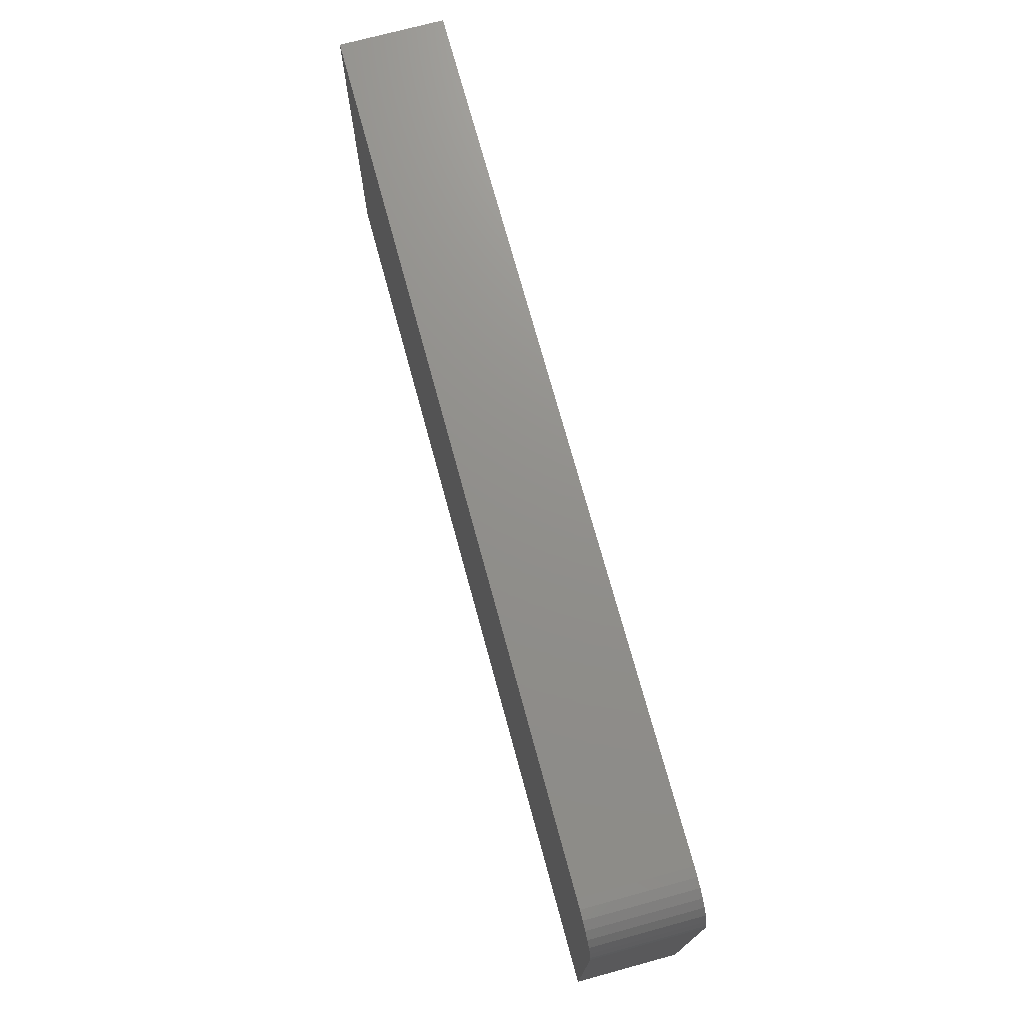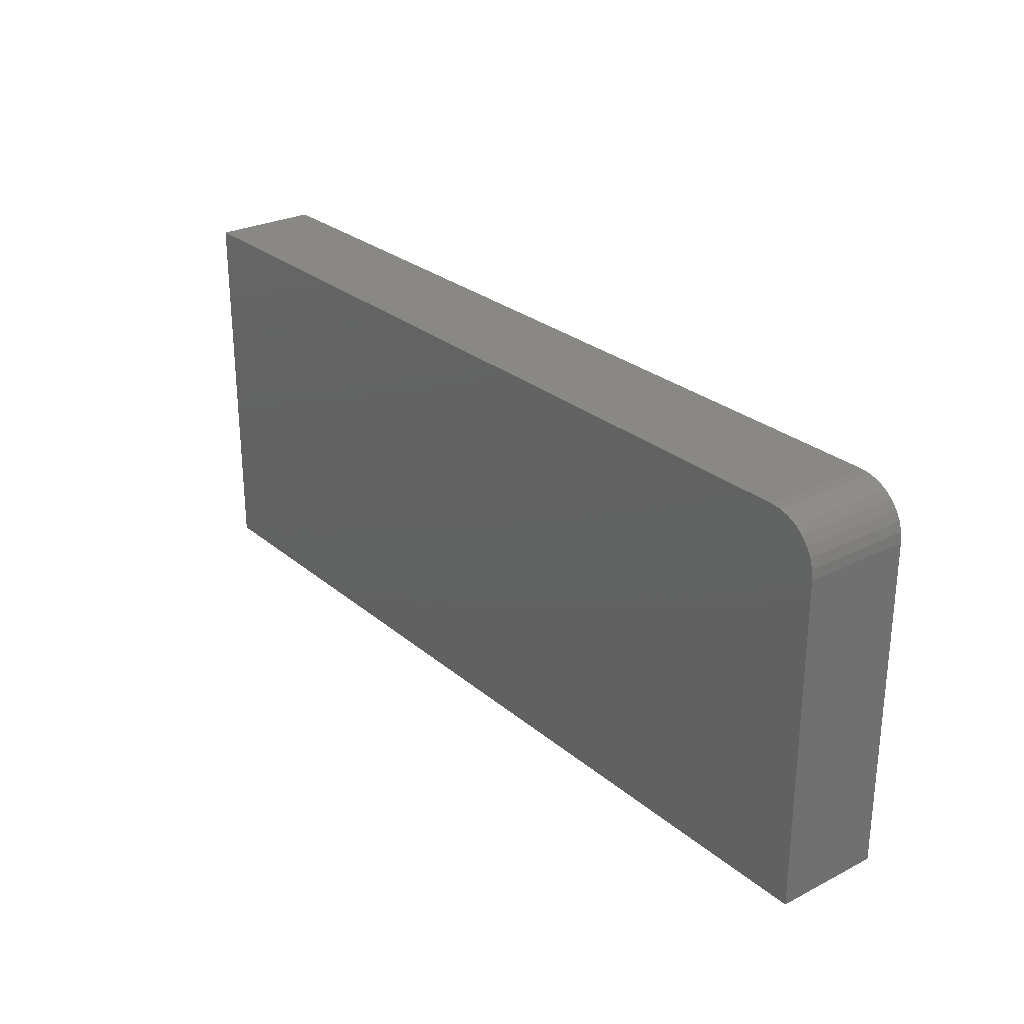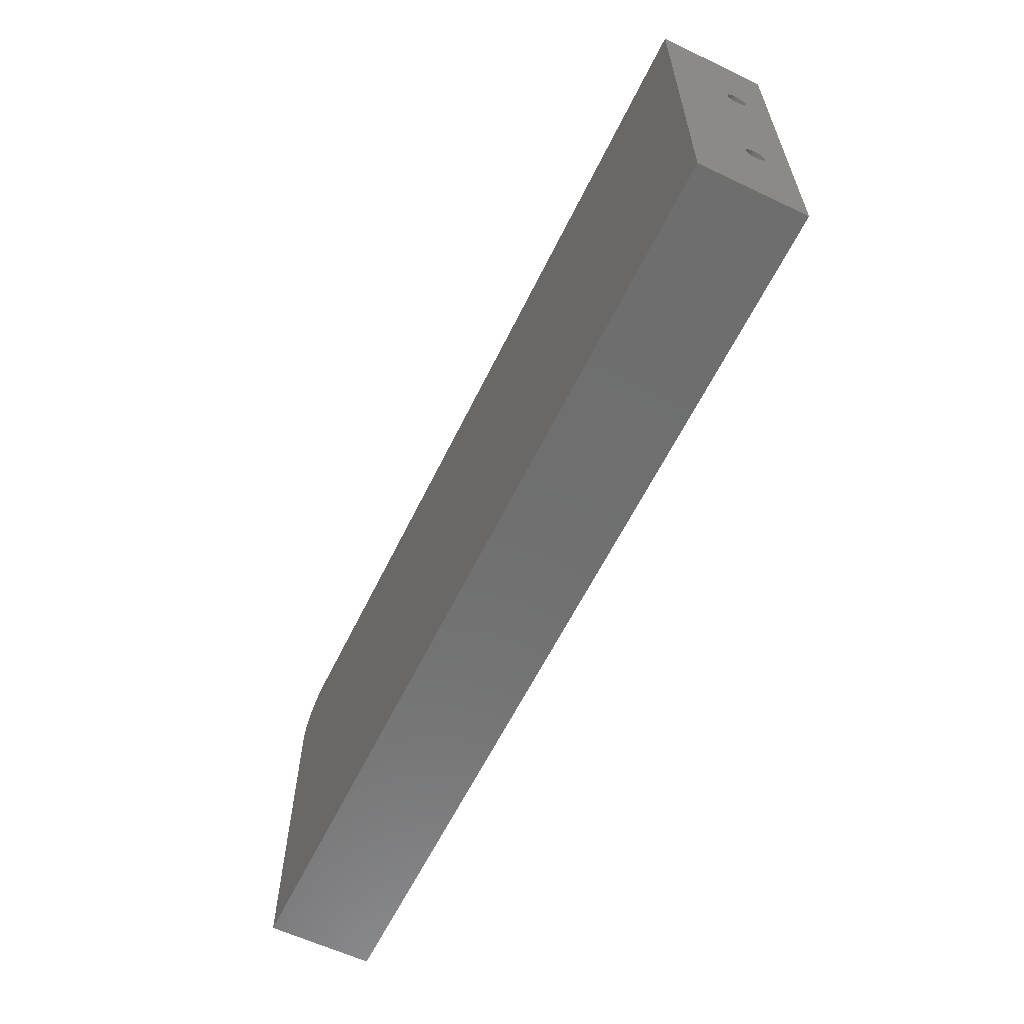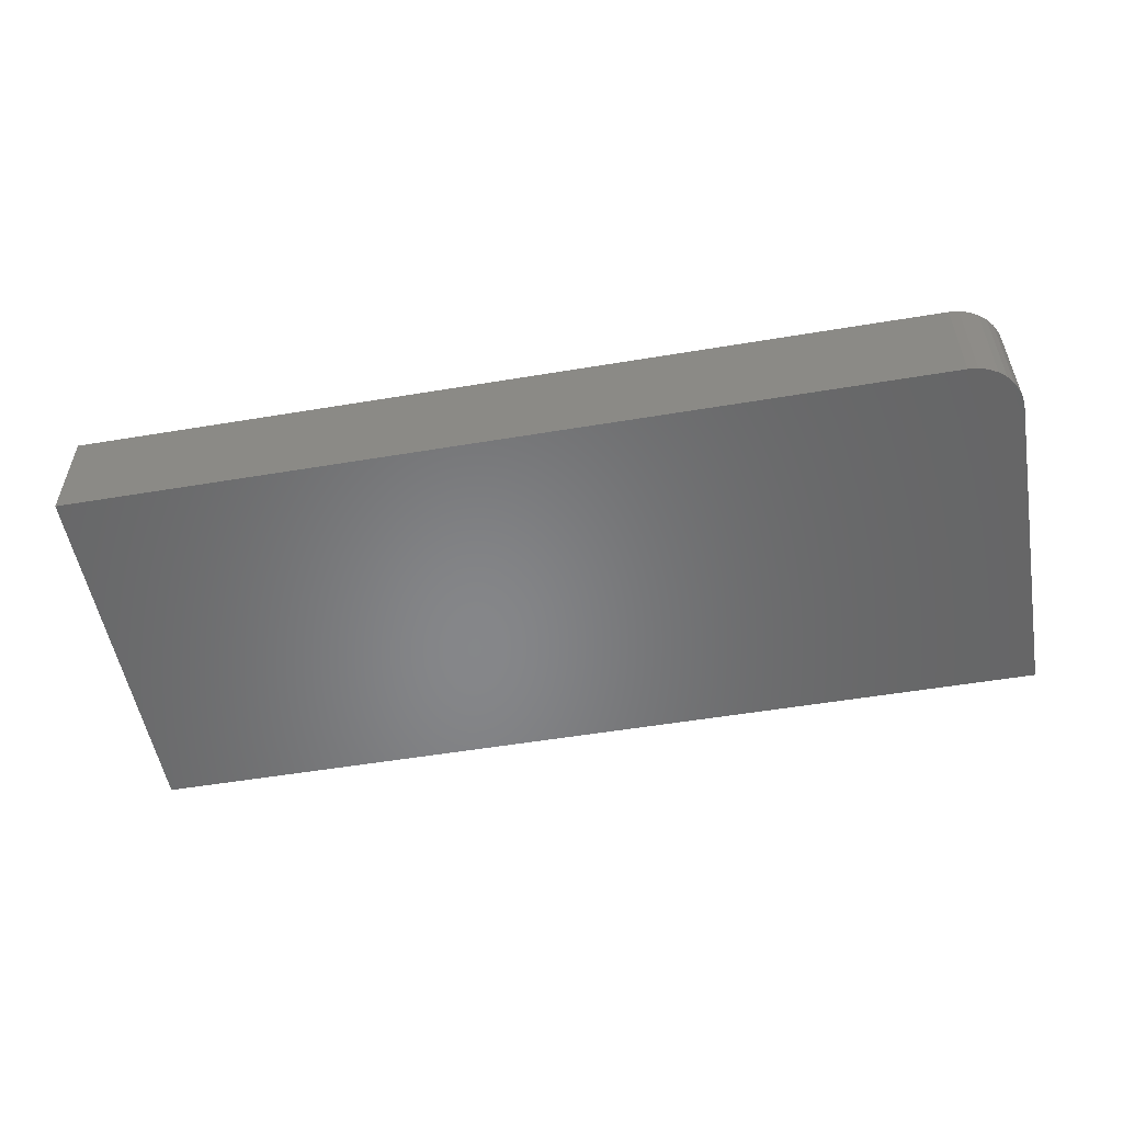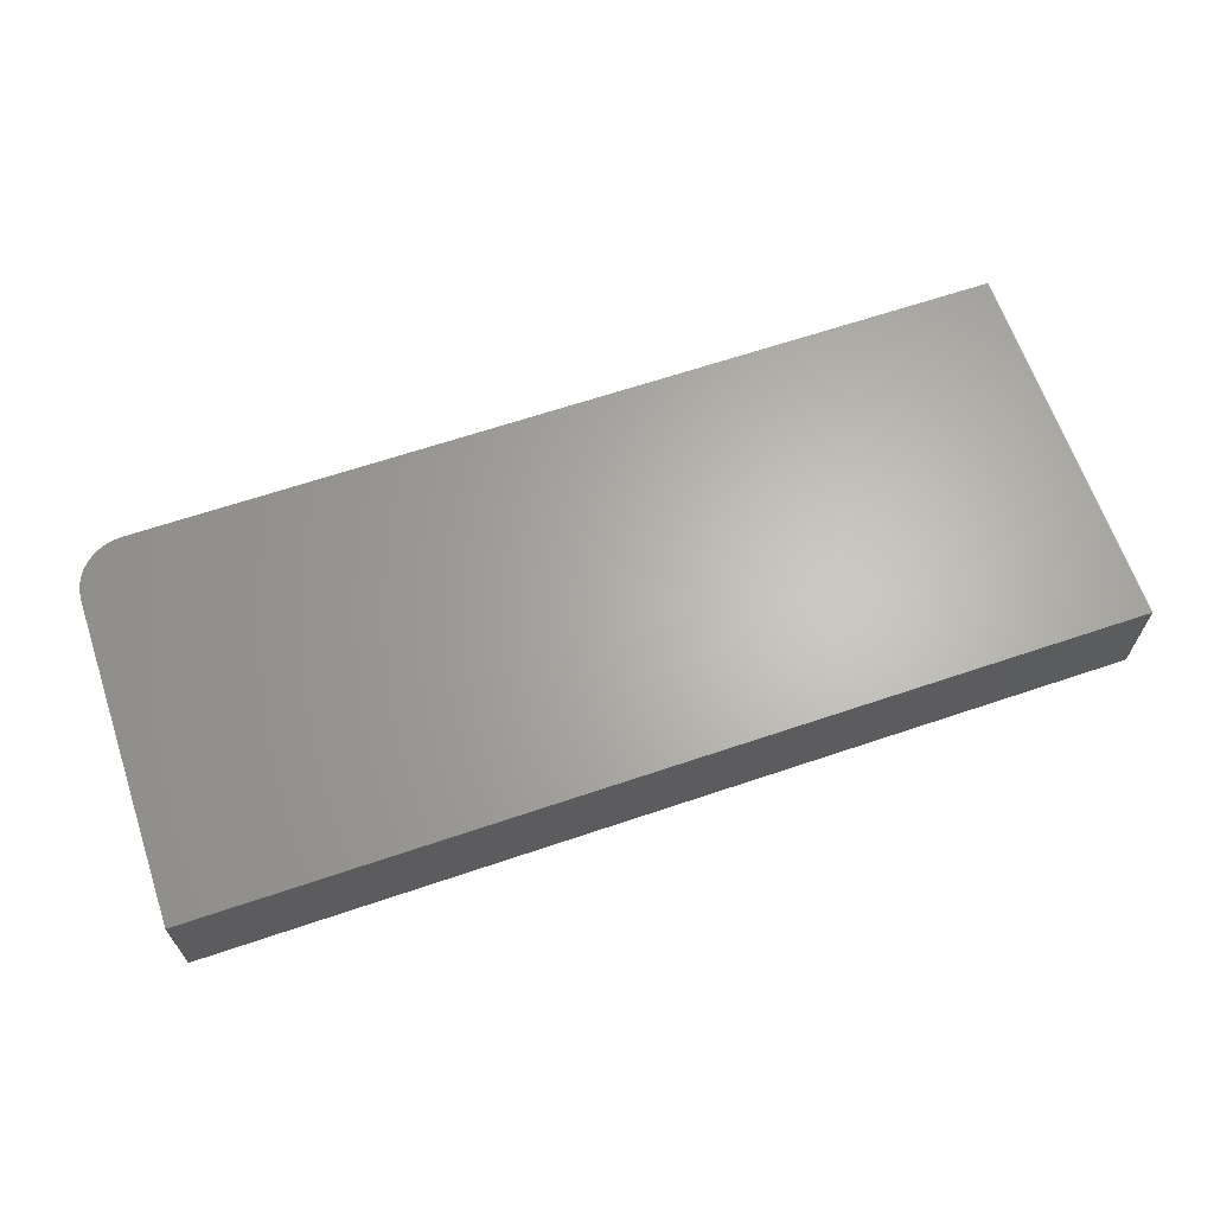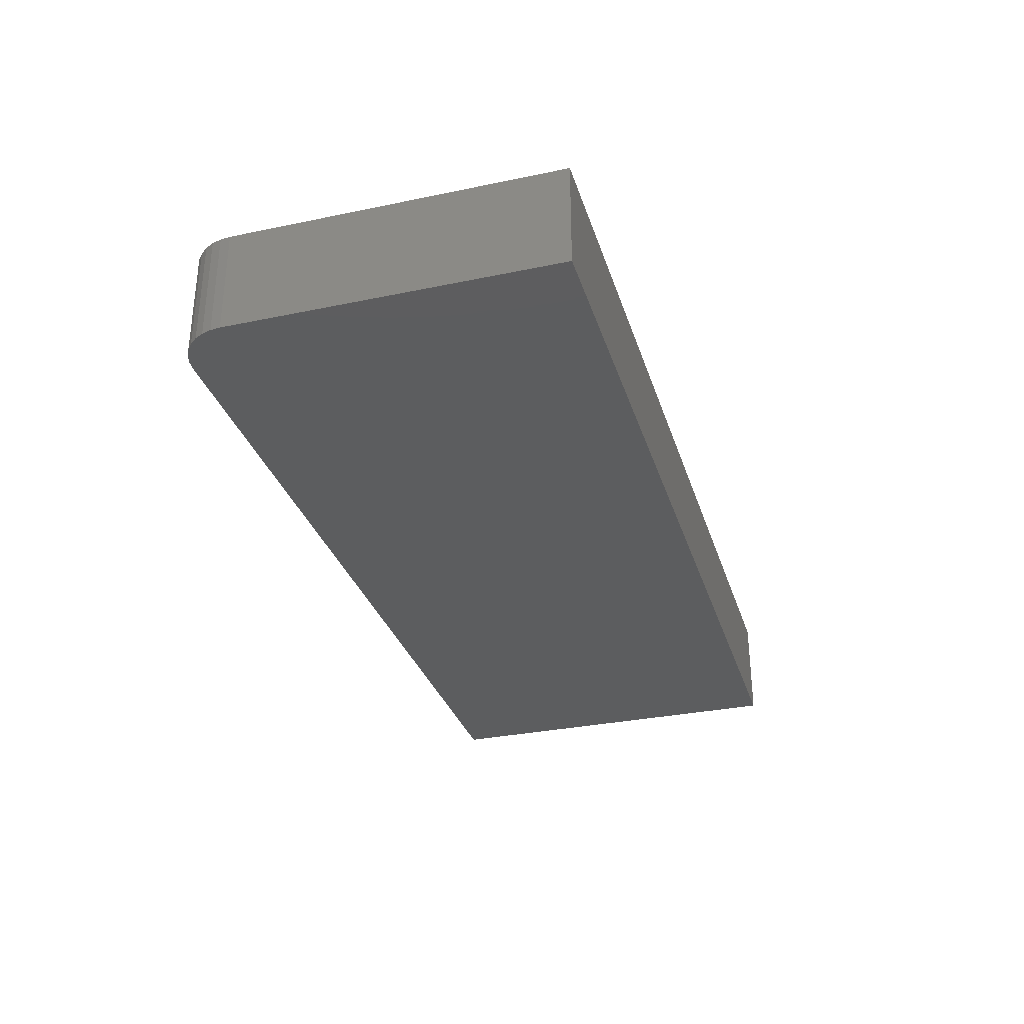
<metadata>
{"format":"stl","ext":"stl","renderer":"f3d","projection":"perspective","resolution":1024,"background":"white","views":[{"elev":72.7,"azim":-105.2,"up":"+Y"},{"elev":27.0,"azim":-128.1,"up":"+Y"},{"elev":-60.6,"azim":64.1,"up":"+Y"},{"elev":-53.5,"azim":-169.9,"up":"+Z"},{"elev":64.8,"azim":-18.8,"up":"+Z"},{"elev":-31.7,"azim":-73.6,"up":"+Z"}]}
</metadata>
<code>
# stl→obj: 152 verts, 300 faces
v 0.75 0.2527 0.1328
v 0.75 -0.2188 0.1328
v 0.75 -0.0796 0.05849
v 0.75 -0.07738 0.05782
v 0.75 -0.07533 0.05672
v 0.75 -0.07353 0.05525
v 0.75 -0.07206 0.05345
v 0.75 -0.07097 0.05141
v 0.75 -0.07029 0.04919
v 0.75 -0.07007 0.04688
v 0.75 0.1212 0.05872
v 0.75 0.1235 0.05849
v 0.75 0.1257 0.05782
v 0.75 0.1278 0.05672
v 0.75 0.1296 0.05525
v 0.75 0.1311 0.05345
v 0.75 0.1322 0.05141
v 0.75 0.1328 0.04919
v 0.75 0.1331 0.04688
v 0.75 0.2527 0
v 0.75 0.1328 0.04456
v 0.75 0.1322 0.04234
v 0.75 0.1311 0.0403
v 0.75 0.1296 0.0385
v 0.75 0.1278 0.03703
v 0.75 0.1257 0.03593
v 0.75 0.1235 0.03526
v 0.75 0.1212 0.03503
v 0.75 -0.07029 0.04456
v 0.75 -0.07097 0.04234
v 0.75 -0.07206 0.0403
v 0.75 -0.07353 0.0385
v 0.75 -0.07533 0.03703
v 0.75 -0.07738 0.03593
v 0.75 -0.0796 0.03526
v 0.75 -0.2188 0
v 0.75 0.1189 0.03526
v 0.75 0.1167 0.03593
v 0.75 0.1146 0.03703
v 0.75 0.1128 0.0385
v 0.75 0.1114 0.0403
v 0.75 0.1103 0.04234
v 0.75 0.1096 0.04456
v 0.75 0.1094 0.04688
v 0.75 0.1096 0.04919
v 0.75 0.1103 0.05141
v 0.75 0.1114 0.05345
v 0.75 0.1128 0.05525
v 0.75 0.1146 0.05672
v 0.75 0.1167 0.05782
v 0.75 0.1189 0.05849
v 0.75 -0.08191 0.03503
v 0.75 -0.08422 0.03526
v 0.75 -0.08644 0.03593
v 0.75 -0.08849 0.03703
v 0.75 -0.09028 0.0385
v 0.75 -0.09175 0.0403
v 0.75 -0.09285 0.04234
v 0.75 -0.09352 0.04456
v 0.75 -0.09375 0.04688
v 0.75 -0.09352 0.04919
v 0.75 -0.09285 0.05141
v 0.75 -0.09175 0.05345
v 0.75 -0.09028 0.05525
v 0.75 -0.08849 0.05672
v 0.75 -0.08644 0.05782
v 0.75 -0.08422 0.05849
v 0.75 -0.08191 0.05872
v 0.4375 0.1212 0.03503
v 0.4375 0.1235 0.03526
v 0.4375 0.1257 0.03593
v 0.4375 0.1278 0.03703
v 0.4375 0.1296 0.0385
v 0.4375 0.1311 0.0403
v 0.4375 0.1322 0.04234
v 0.4375 0.1328 0.04456
v 0.4375 0.1331 0.04688
v 0.4375 0.1189 0.03526
v 0.4375 0.1167 0.03593
v 0.4375 0.1146 0.03703
v 0.4375 0.1128 0.0385
v 0.4375 0.1114 0.0403
v 0.4375 0.1103 0.04234
v 0.4375 0.1096 0.04456
v 0.4375 0.1094 0.04688
v 0.4375 0.1212 0.05872
v 0.4375 0.1189 0.05849
v 0.4375 0.1167 0.05782
v 0.4375 0.1146 0.05672
v 0.4375 0.1128 0.05525
v 0.4375 0.1114 0.05345
v 0.4375 0.1103 0.05141
v 0.4375 0.1096 0.04919
v 0.4375 0.1235 0.05849
v 0.4375 0.1257 0.05782
v 0.4375 0.1278 0.05672
v 0.4375 0.1296 0.05525
v 0.4375 0.1311 0.05345
v 0.4375 0.1322 0.05141
v 0.4375 0.1328 0.04919
v 0.4375 -0.08191 0.03503
v 0.4375 -0.0796 0.03526
v 0.4375 -0.07738 0.03593
v 0.4375 -0.07533 0.03703
v 0.4375 -0.07353 0.0385
v 0.4375 -0.07206 0.0403
v 0.4375 -0.07097 0.04234
v 0.4375 -0.07029 0.04456
v 0.4375 -0.07007 0.04688
v 0.4375 -0.08422 0.03526
v 0.4375 -0.08644 0.03593
v 0.4375 -0.08849 0.03703
v 0.4375 -0.09028 0.0385
v 0.4375 -0.09175 0.0403
v 0.4375 -0.09285 0.04234
v 0.4375 -0.09352 0.04456
v 0.4375 -0.09375 0.04688
v 0.4375 -0.08191 0.05872
v 0.4375 -0.08422 0.05849
v 0.4375 -0.08644 0.05782
v 0.4375 -0.08849 0.05672
v 0.4375 -0.09028 0.05525
v 0.4375 -0.09175 0.05345
v 0.4375 -0.09285 0.05141
v 0.4375 -0.09352 0.04919
v 0.4375 -0.0796 0.05849
v 0.4375 -0.07738 0.05782
v 0.4375 -0.07533 0.05672
v 0.4375 -0.07353 0.05525
v 0.4375 -0.07206 0.05345
v 0.4375 -0.07097 0.05141
v 0.4375 -0.07029 0.04919
v -0.3359 0.2527 0.1328
v -0.3481 0.2515 0.1328
v -0.3599 0.248 0.1328
v -0.3707 0.2422 0.1328
v -0.3801 0.2344 0.1328
v -0.3879 0.2249 0.1328
v -0.3937 0.2141 0.1328
v -0.3972 0.2024 0.1328
v -0.3984 0.1902 0.1328
v -0.3984 -0.2188 0.1328
v -0.3984 -0.2188 0
v -0.3984 0.1902 0
v -0.3972 0.2024 0
v -0.3937 0.2141 0
v -0.3879 0.2249 0
v -0.3801 0.2344 0
v -0.3707 0.2422 0
v -0.3599 0.248 0
v -0.3481 0.2515 0
v -0.3359 0.2527 0
f 1 2 3
f 1 3 4
f 1 4 5
f 1 5 6
f 1 6 7
f 1 7 8
f 1 8 9
f 1 9 10
f 1 10 11
f 1 11 12
f 1 12 13
f 1 13 14
f 1 14 15
f 1 15 16
f 1 16 17
f 1 17 18
f 1 18 19
f 1 19 20
f 20 19 21
f 20 21 22
f 20 22 23
f 20 23 24
f 20 24 25
f 20 25 26
f 20 26 27
f 20 27 28
f 20 28 10
f 20 10 29
f 20 29 30
f 20 30 31
f 20 31 32
f 20 32 33
f 20 33 34
f 20 34 35
f 20 35 36
f 10 28 37
f 10 37 38
f 10 38 39
f 10 39 40
f 10 40 41
f 10 41 42
f 10 42 43
f 10 43 44
f 10 44 45
f 10 45 46
f 10 46 47
f 10 47 48
f 10 48 49
f 10 49 50
f 10 50 51
f 10 51 11
f 36 35 52
f 36 52 53
f 36 53 54
f 36 54 55
f 36 55 56
f 36 56 57
f 36 57 58
f 36 58 59
f 36 59 60
f 36 60 2
f 2 60 61
f 2 61 62
f 2 62 63
f 2 63 64
f 2 64 65
f 2 65 66
f 2 66 67
f 2 67 68
f 2 68 3
f 69 27 70
f 70 27 26
f 70 26 71
f 71 26 25
f 71 25 72
f 72 25 24
f 72 24 73
f 73 24 23
f 73 23 74
f 74 23 22
f 74 22 75
f 75 22 21
f 75 21 76
f 76 21 19
f 76 19 77
f 27 69 28
f 28 69 78
f 28 78 37
f 37 78 79
f 37 79 38
f 38 79 80
f 38 80 39
f 39 80 81
f 39 81 40
f 40 81 82
f 40 82 41
f 41 82 83
f 41 83 42
f 42 83 84
f 42 84 43
f 43 84 85
f 43 85 44
f 86 51 87
f 87 51 50
f 87 50 88
f 88 50 49
f 88 49 89
f 89 49 48
f 89 48 90
f 90 48 47
f 90 47 91
f 91 47 46
f 91 46 92
f 92 46 45
f 92 45 93
f 93 45 44
f 93 44 85
f 51 86 11
f 11 86 94
f 11 94 12
f 12 94 95
f 12 95 13
f 13 95 96
f 13 96 14
f 14 96 97
f 14 97 15
f 15 97 98
f 15 98 16
f 16 98 99
f 16 99 17
f 17 99 100
f 17 100 18
f 18 100 77
f 18 77 19
f 96 90 97
f 90 91 97
f 97 91 98
f 98 91 92
f 98 92 99
f 75 82 74
f 74 82 81
f 74 81 73
f 81 80 73
f 89 90 96
f 89 96 95
f 89 95 94
f 89 94 86
f 89 86 87
f 89 87 88
f 72 73 80
f 72 80 79
f 72 79 78
f 72 78 69
f 72 69 70
f 72 70 71
f 99 92 100
f 100 92 93
f 100 93 77
f 77 93 85
f 77 85 76
f 76 85 84
f 76 84 75
f 75 84 83
f 75 83 82
f 101 35 102
f 102 35 34
f 102 34 103
f 103 34 33
f 103 33 104
f 104 33 32
f 104 32 105
f 105 32 31
f 105 31 106
f 106 31 30
f 106 30 107
f 107 30 29
f 107 29 108
f 108 29 10
f 108 10 109
f 35 101 52
f 52 101 110
f 52 110 53
f 53 110 111
f 53 111 54
f 54 111 112
f 54 112 55
f 55 112 113
f 55 113 56
f 56 113 114
f 56 114 57
f 57 114 115
f 57 115 58
f 58 115 116
f 58 116 59
f 59 116 117
f 59 117 60
f 118 67 119
f 119 67 66
f 119 66 120
f 120 66 65
f 120 65 121
f 121 65 64
f 121 64 122
f 122 64 63
f 122 63 123
f 123 63 62
f 123 62 124
f 124 62 61
f 124 61 125
f 125 61 60
f 125 60 117
f 67 118 68
f 68 118 126
f 68 126 3
f 3 126 127
f 3 127 4
f 4 127 128
f 4 128 5
f 5 128 129
f 5 129 6
f 6 129 130
f 6 130 7
f 7 130 131
f 7 131 8
f 8 131 132
f 8 132 9
f 9 132 109
f 9 109 10
f 128 122 129
f 122 123 129
f 129 123 130
f 130 123 124
f 130 124 131
f 107 114 106
f 106 114 113
f 106 113 105
f 113 112 105
f 121 122 128
f 121 128 127
f 121 127 126
f 121 126 118
f 121 118 119
f 121 119 120
f 104 105 112
f 104 112 111
f 104 111 110
f 104 110 101
f 104 101 102
f 104 102 103
f 131 124 132
f 132 124 125
f 132 125 109
f 109 125 117
f 109 117 108
f 108 117 116
f 108 116 107
f 107 116 115
f 107 115 114
f 1 133 134
f 1 134 135
f 1 135 136
f 1 136 137
f 1 137 138
f 1 138 139
f 1 139 140
f 1 140 141
f 1 141 142
f 1 142 2
f 20 36 143
f 20 143 144
f 20 144 145
f 20 145 146
f 20 146 147
f 20 147 148
f 20 148 149
f 20 149 150
f 20 150 151
f 20 151 152
f 141 144 142
f 142 144 143
f 1 20 133
f 133 20 152
f 144 141 145
f 145 141 140
f 145 140 146
f 146 140 139
f 146 139 147
f 147 139 138
f 147 138 148
f 148 138 137
f 148 137 149
f 149 137 136
f 149 136 150
f 150 136 135
f 150 135 151
f 151 135 134
f 151 134 152
f 152 134 133
f 142 143 2
f 2 143 36

</code>
